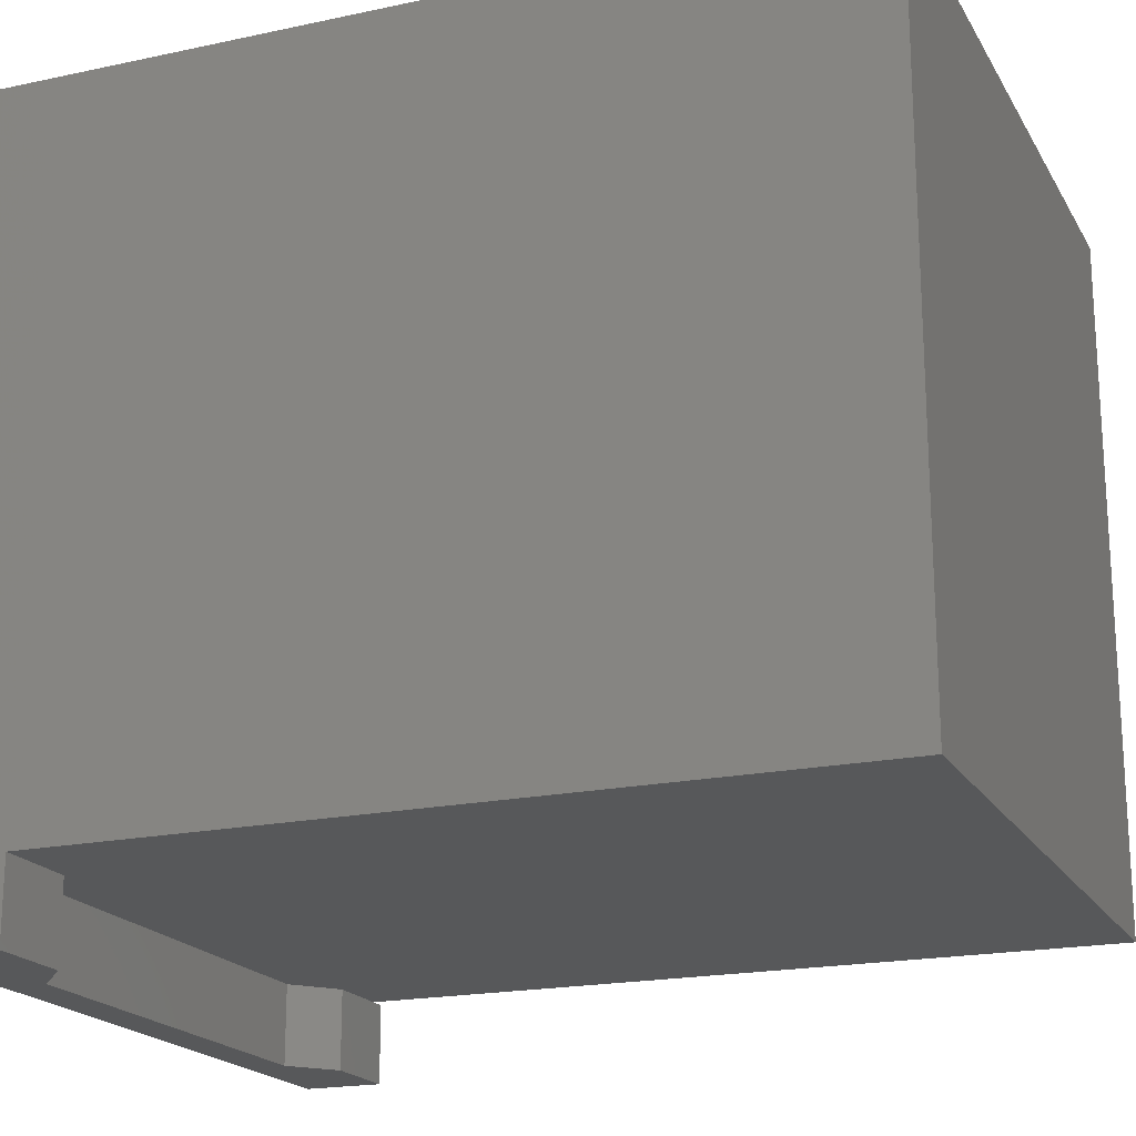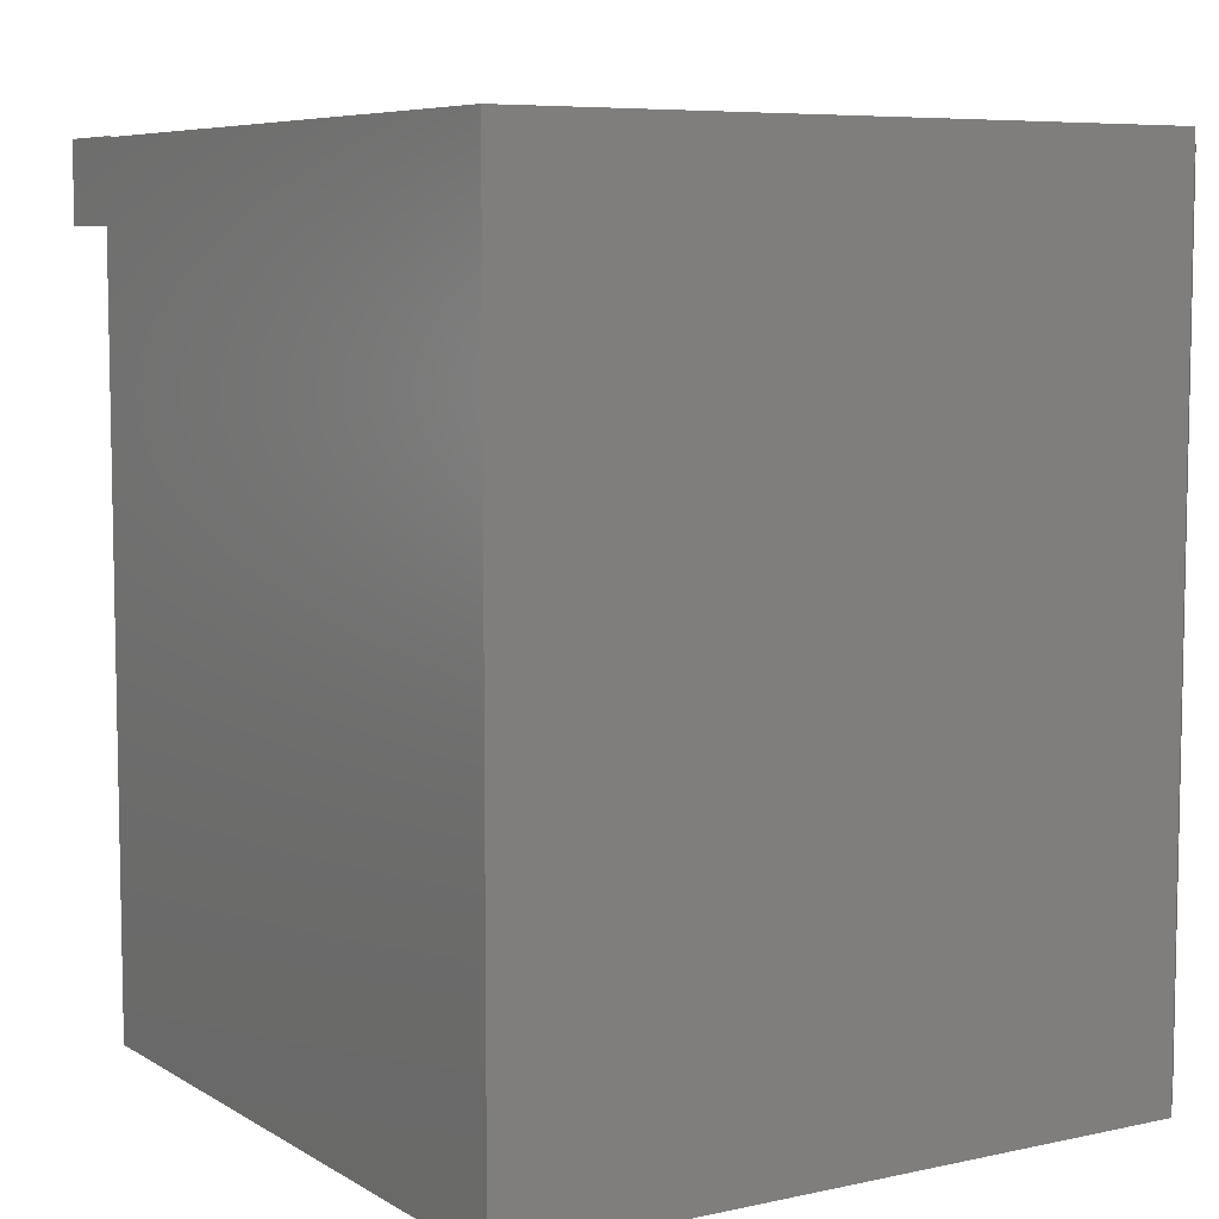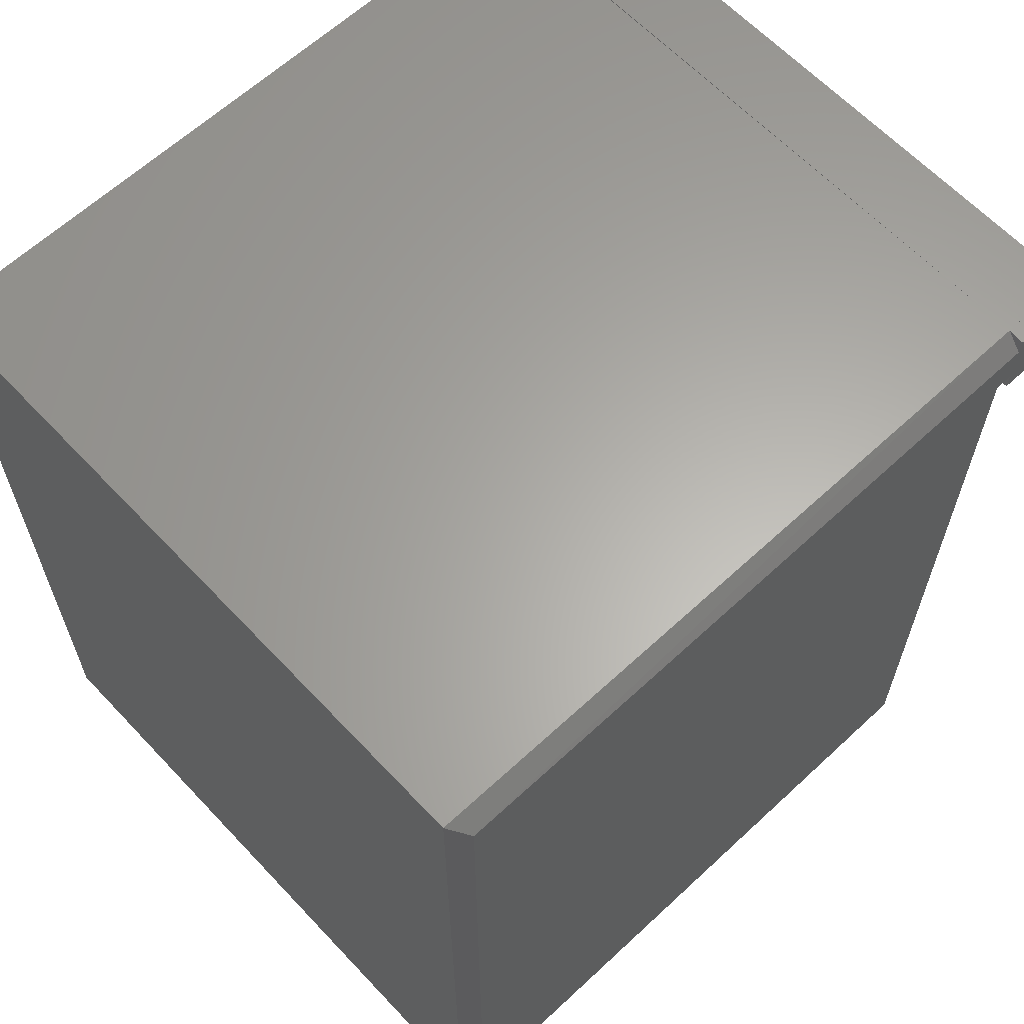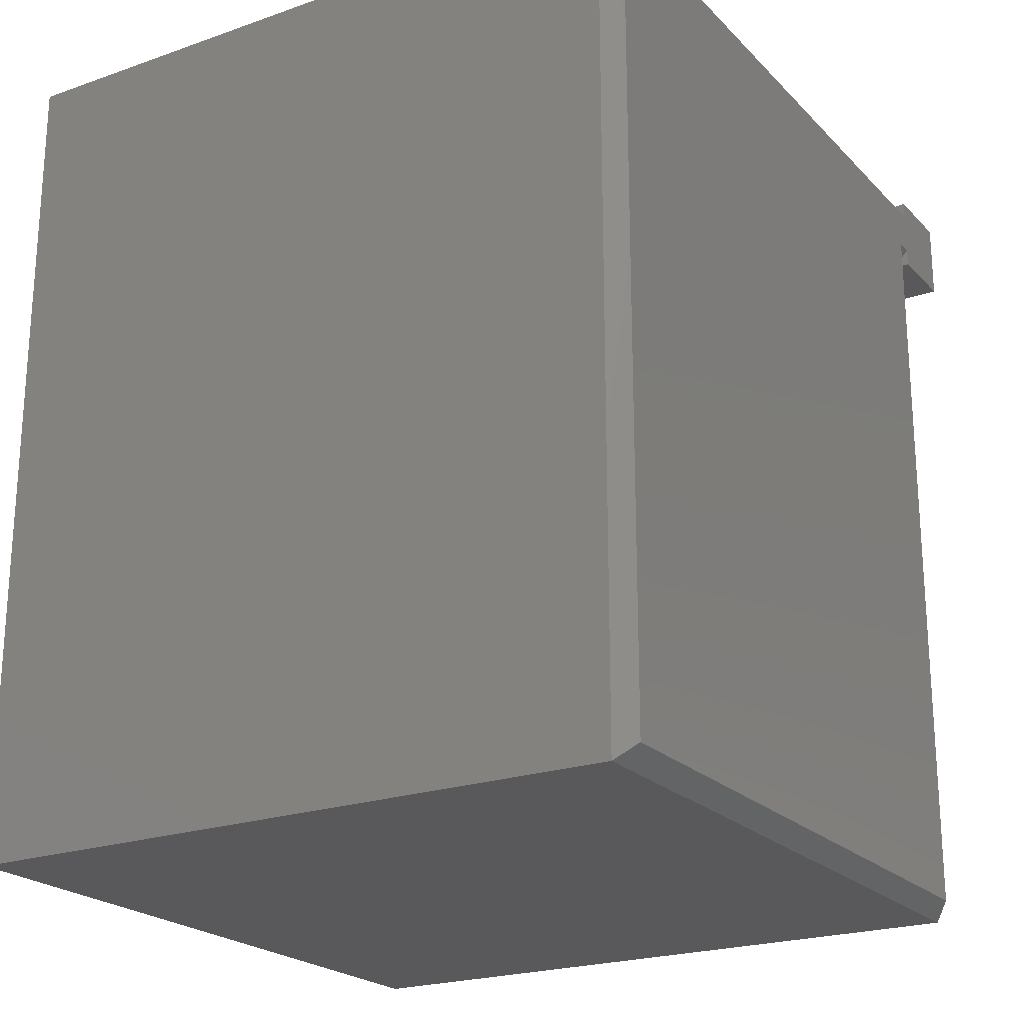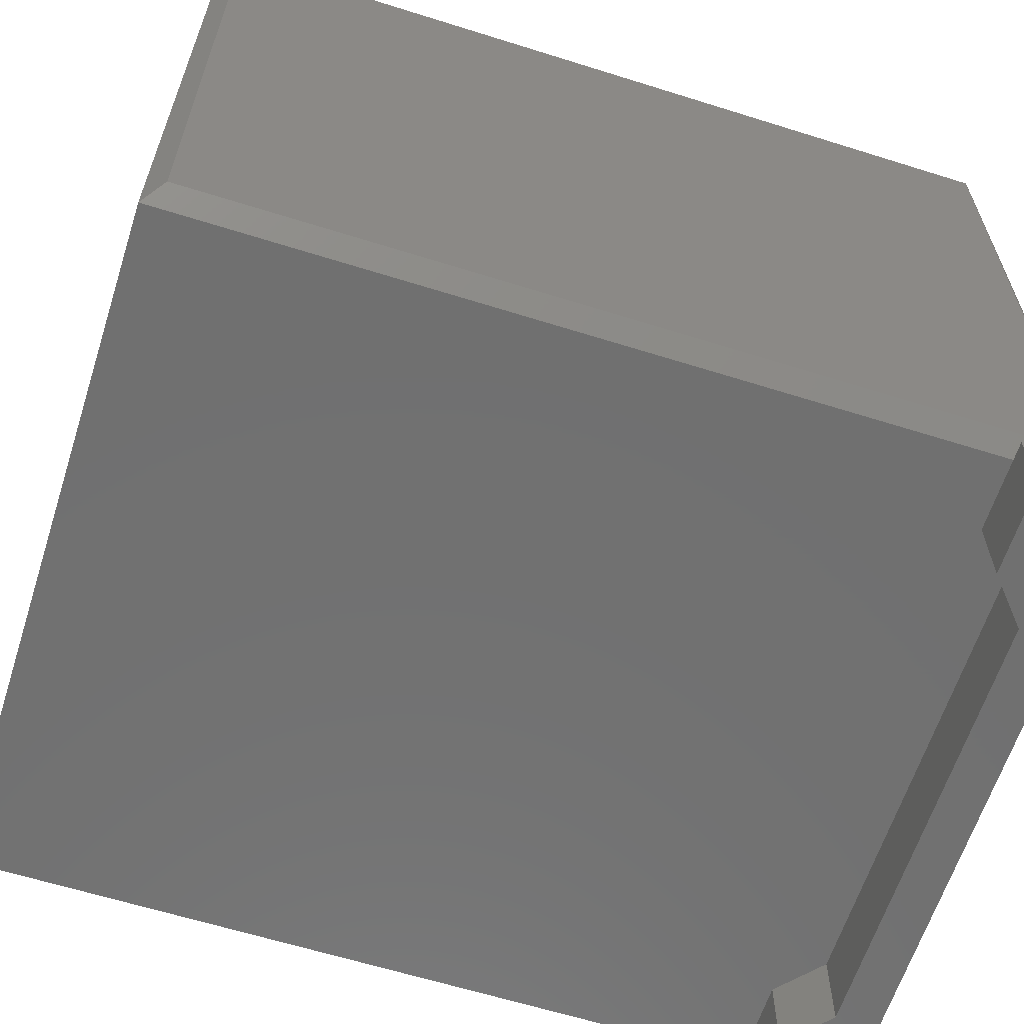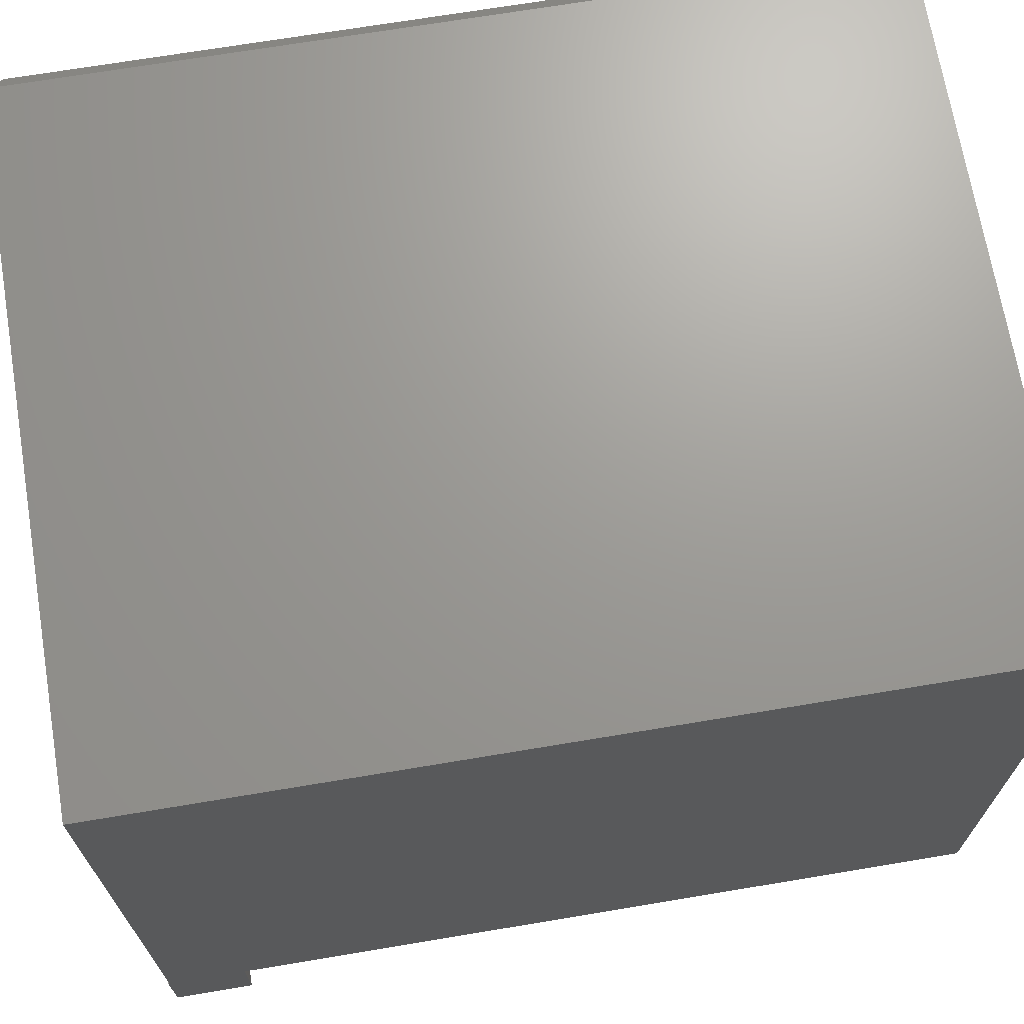
<metadata>
{"format":"stl","ext":"stl","renderer":"f3d","projection":"perspective","resolution":1024,"background":"white","views":[{"elev":-19.4,"azim":111.9,"up":"+Y"},{"elev":7.0,"azim":148.1,"up":"+Z"},{"elev":63.0,"azim":-133.2,"up":"+Z"},{"elev":-22.2,"azim":-148.7,"up":"+Z"},{"elev":-62.5,"azim":-107.7,"up":"+Y"},{"elev":69.4,"azim":80.5,"up":"+Y"}]}
</metadata>
<code>
# stl→obj: 41 verts, 74 faces
v -0.6016 0 0
v -0.6016 0.6172 0
v 0 0 0
v 0 0.6172 0
v -0.5625 0.5625 0
v -0.5498 0.04703 0.0003105
v -0.04719 0.5752 0.01265
v -0.03454 0.05968 0.01296
v -0.5665 0.04703 0.6798
v -0.5792 0.5625 0.6795
v -0.05122 0.05968 0.6924
v -0.06387 0.5752 0.6921
v 0 0 0.6797
v -0.07812 0 0.6797
v -0.5391 0 0.6797
v -0.6016 1.735e-18 0.6797
v -0.5002 0 0.7137
v -0.1169 0 0.7137
v -0.07812 -0.07031 0.6797
v 0 -0.07031 0.6797
v -0.5391 -0.07031 0.6797
v -0.6172 -0.07031 0.6797
v -0.6172 0 0.6797
v -0.6016 -0.07031 0.75
v -0.6172 -0.07031 0.75
v -0.1169 -0.07031 0.7137
v -0.5002 -0.07031 0.7137
v 4.376e-18 -0.07031 0.7512
v 4.305e-18 7.633e-17 0.75
v 4.376e-18 7.646e-17 0.7512
v 0 0.6172 0.75
v -0.6172 4.305e-18 0.75
v -0.6172 3.349e-18 0.7344
v -0.6172 9.568e-19 0.6953
v -0.6172 0.01562 0.01562
v -0.6172 0.01562 0.6953
v -0.6172 0.6016 0.01562
v -0.6172 0.6016 0.7344
v -0.6016 0.6172 0.75
v -0.6027 -0.001151 0.75
v -0.6016 -0.07031 0.7512
f 1 2 3
f 3 2 4
f 5 6 7
f 7 6 8
f 6 5 9
f 9 5 10
f 8 6 11
f 11 6 9
f 5 7 10
f 10 7 12
f 10 12 9
f 9 12 11
f 7 8 12
f 12 8 11
f 1 3 13
f 1 13 14
f 1 14 15
f 1 15 16
f 15 14 17
f 17 14 18
f 19 14 20
f 20 14 13
f 15 21 16
f 16 21 22
f 16 22 23
f 24 25 26
f 22 21 25
f 25 21 27
f 25 27 26
f 19 20 26
f 26 20 28
f 26 28 24
f 27 21 17
f 17 21 15
f 18 26 17
f 17 26 27
f 19 26 14
f 14 26 18
f 29 28 20
f 29 30 28
f 31 29 20
f 31 20 13
f 31 13 3
f 31 3 4
f 25 32 33
f 25 33 34
f 25 34 23
f 25 23 22
f 35 36 37
f 37 36 38
f 36 34 38
f 38 34 33
f 2 37 39
f 39 37 38
f 2 1 37
f 37 1 35
f 4 2 31
f 31 2 39
f 33 32 40
f 16 23 34
f 40 32 24
f 24 32 25
f 30 29 40
f 39 38 40
f 40 38 33
f 34 36 16
f 40 24 41
f 24 40 41
f 40 24 30
f 30 24 28
f 1 16 35
f 35 16 36
f 40 29 39
f 39 29 31

</code>
